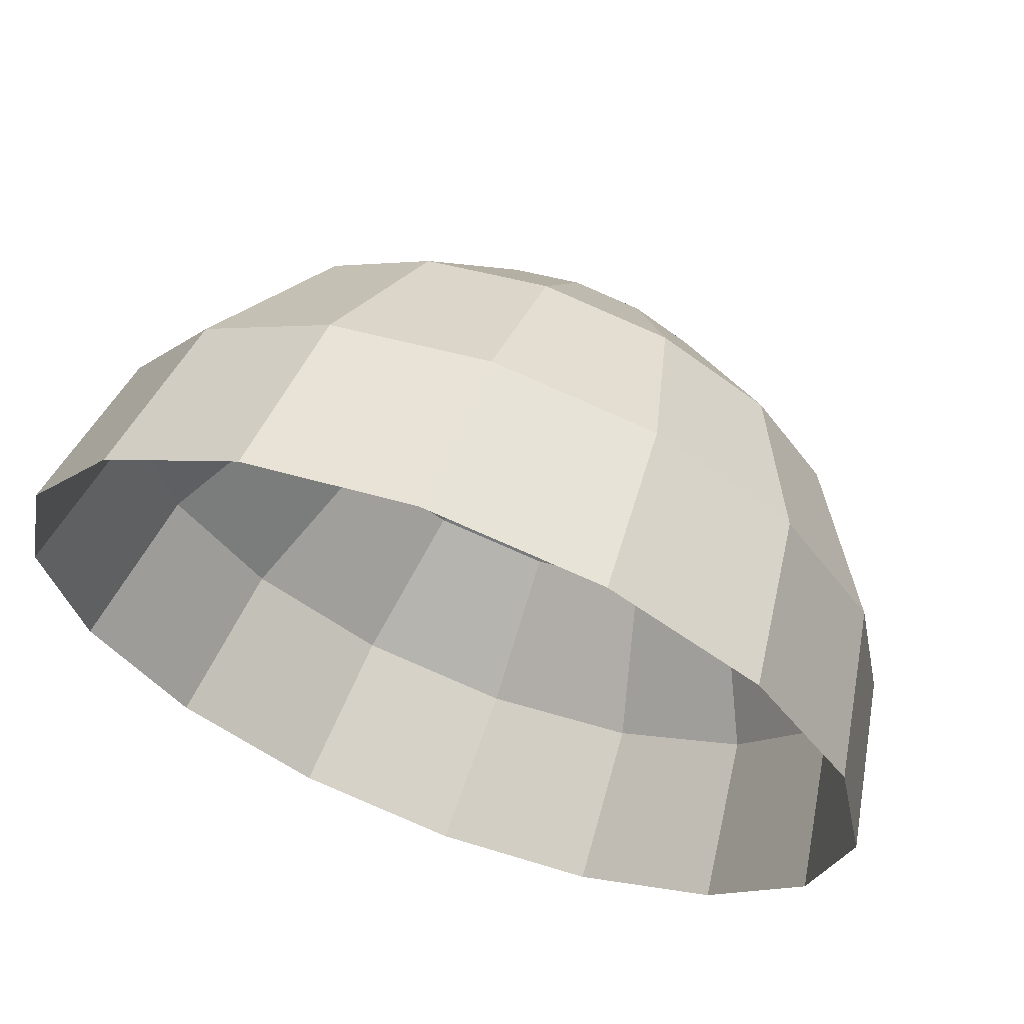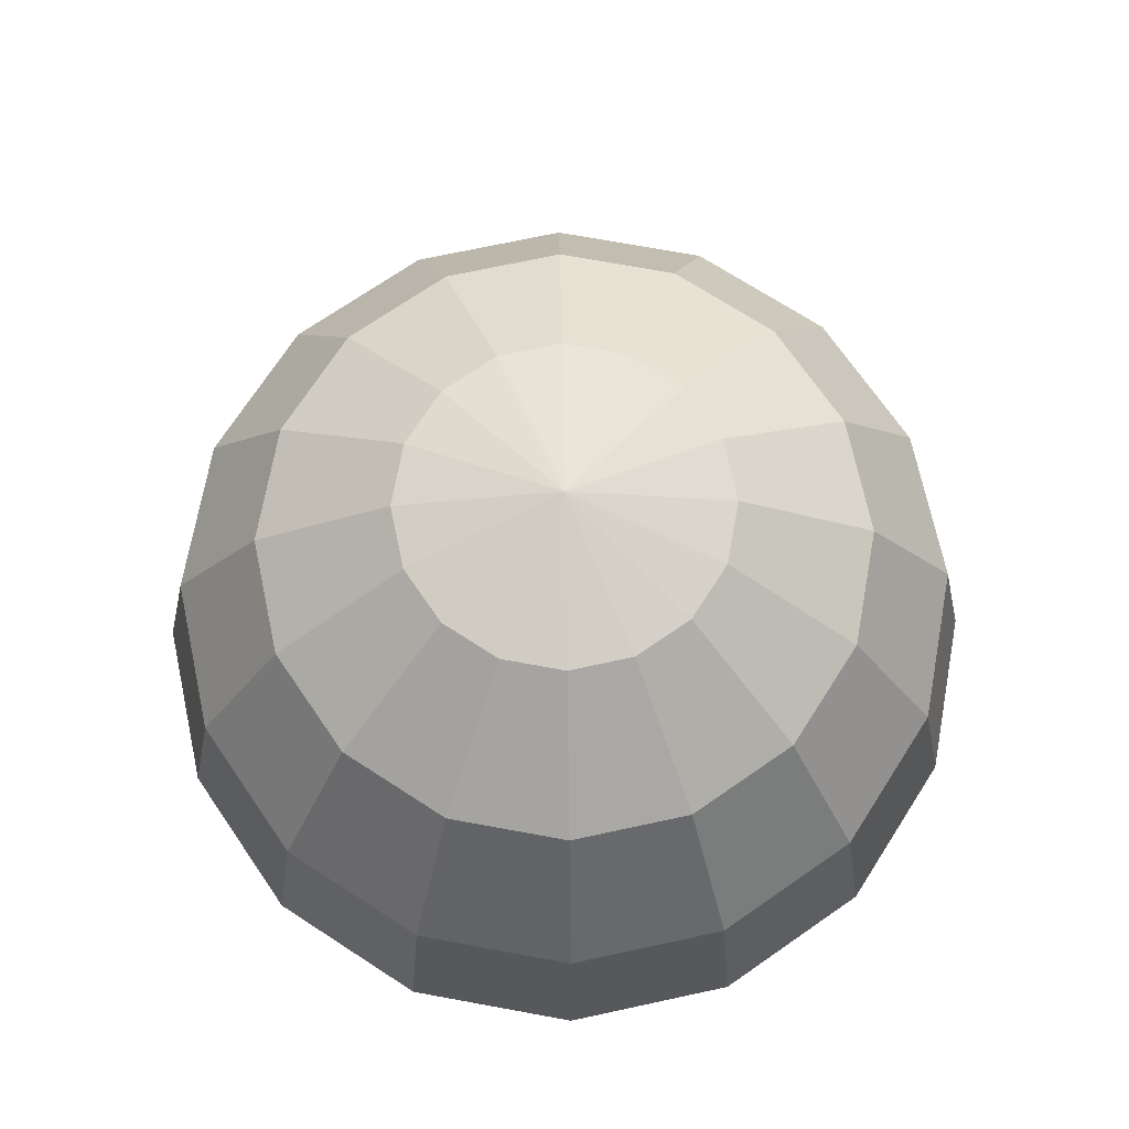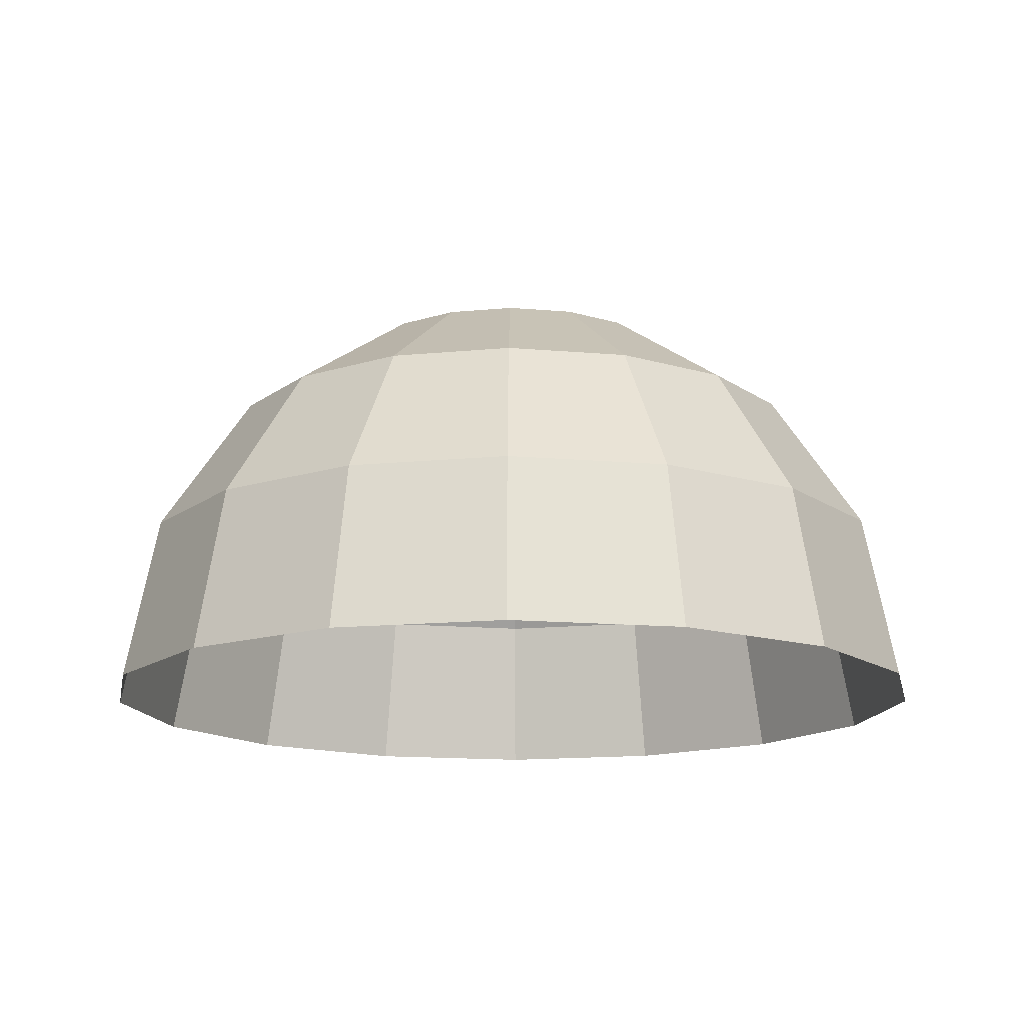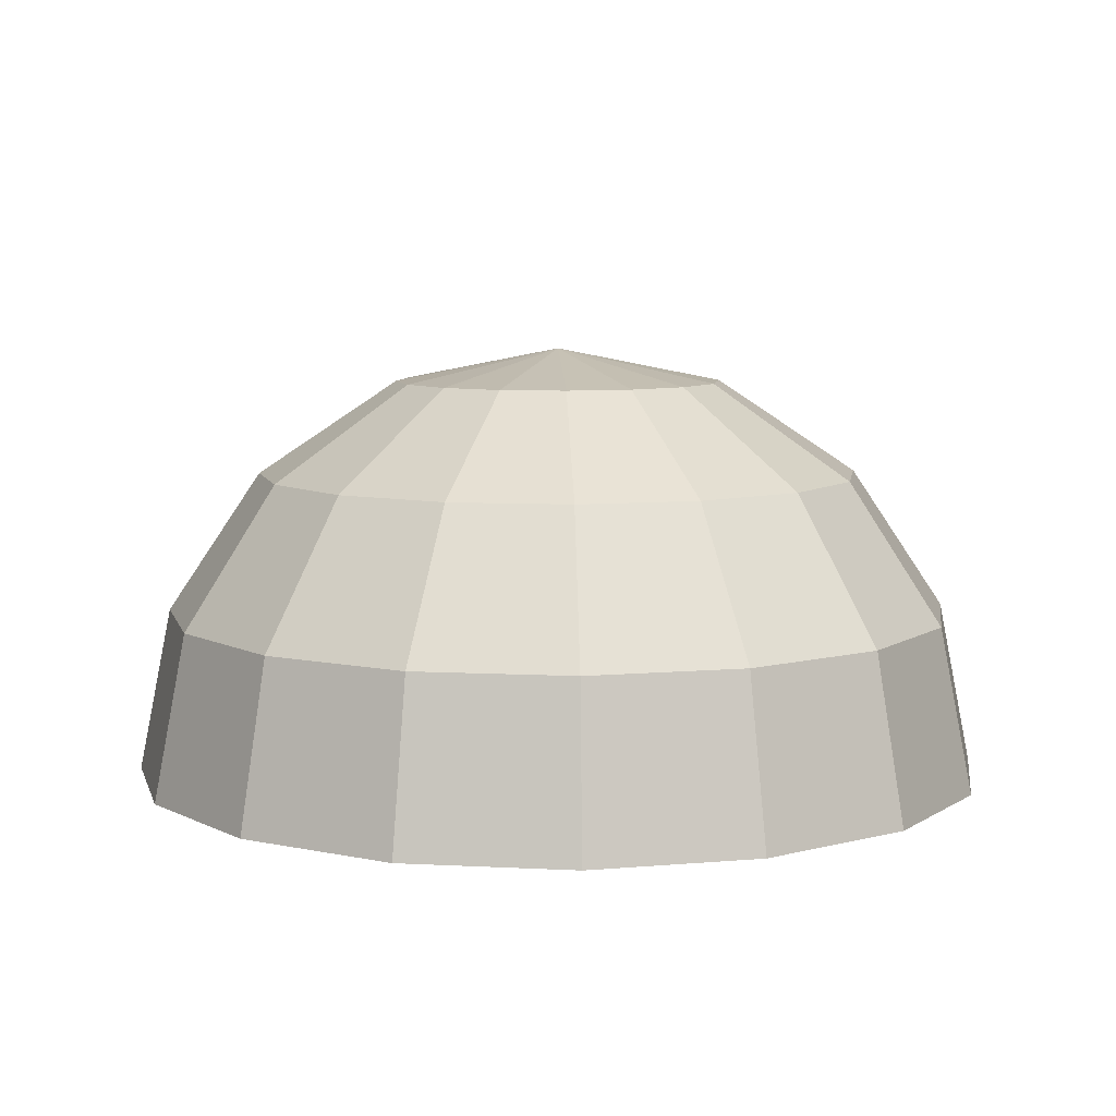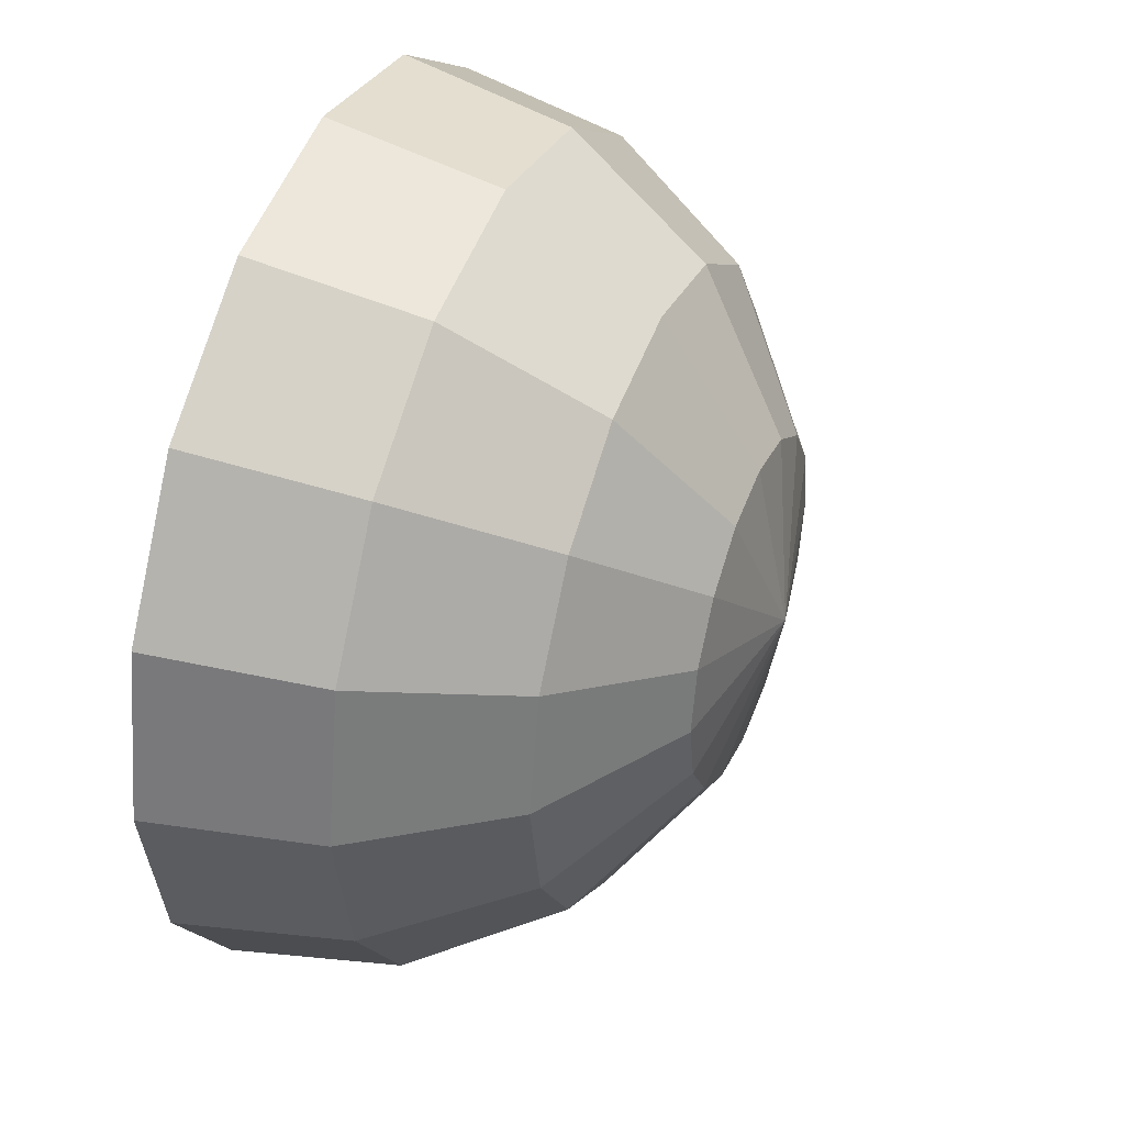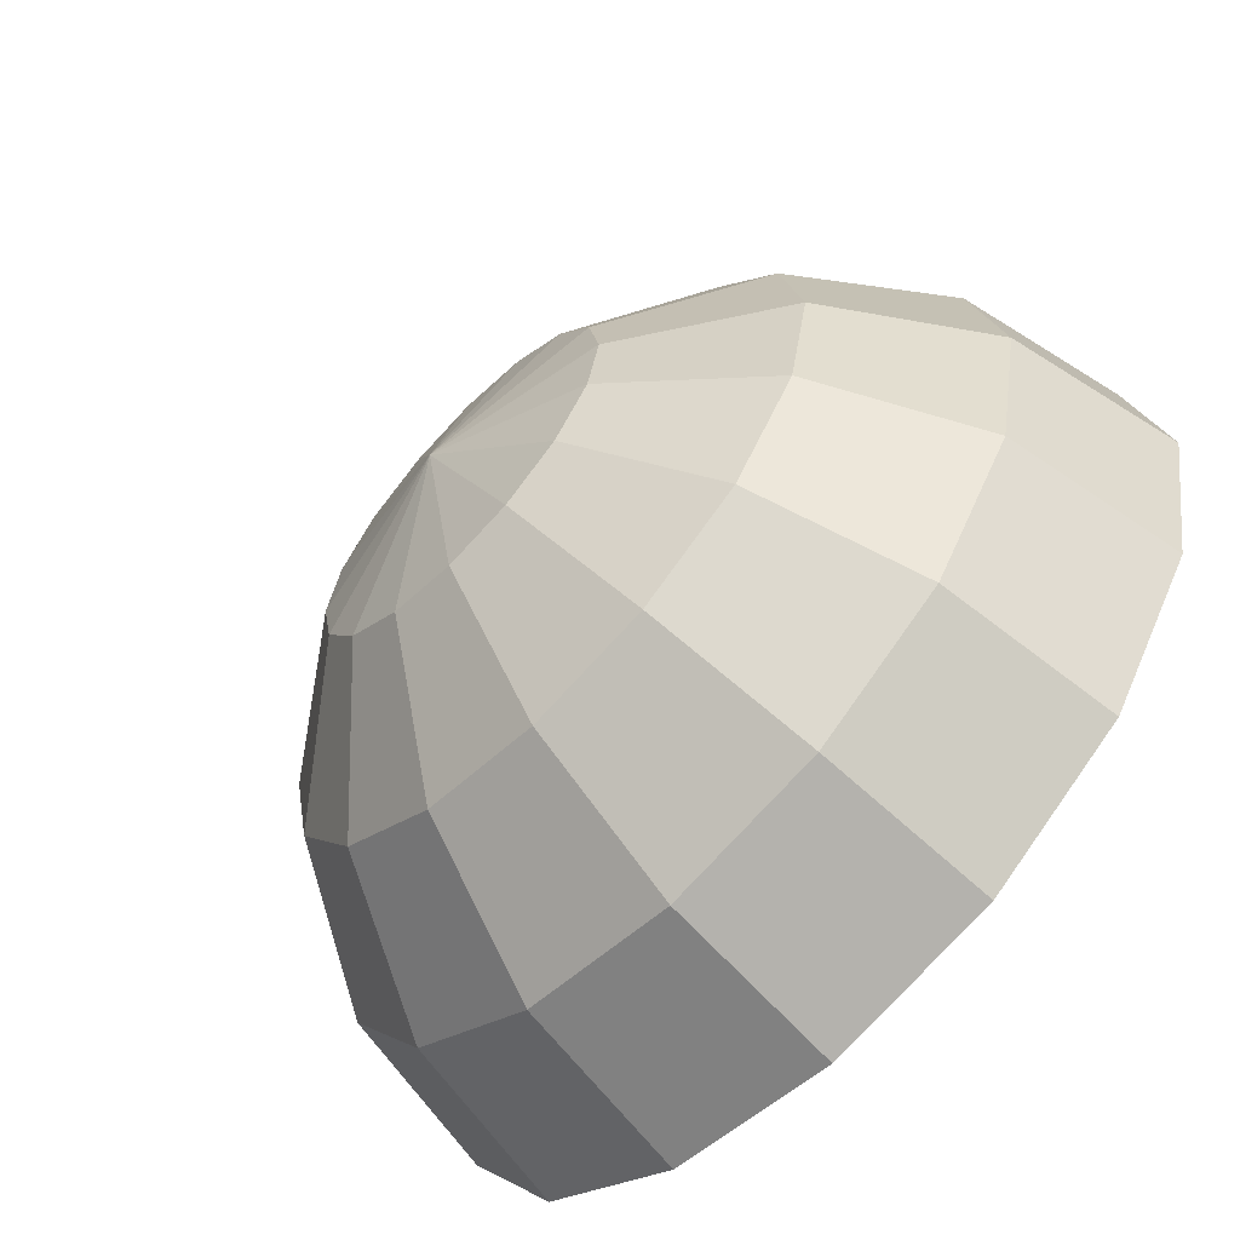
<metadata>
{"format":"obj","ext":"obj","renderer":"f3d","projection":"perspective","resolution":1024,"background":"white","views":[{"elev":64.4,"azim":-159.4,"up":"+Y"},{"elev":71.5,"azim":134.1,"up":"+Z"},{"elev":-14.8,"azim":-111.9,"up":"+Z"},{"elev":7.6,"azim":42.2,"up":"+Z"},{"elev":41.7,"azim":-68.7,"up":"+Y"},{"elev":-64.0,"azim":46.0,"up":"+Y"}]}
</metadata>
<code>
o halfBallCol_球体.001
v 0 0.3536 0.3536
v 0 0.4619 0.1913
v 0.07322 0.1768 0.4619
v 0.1353 0.3266 0.3536
v 0.1768 0.4268 0.1913
v 0.1913 0.4619 -0
v 0.1353 0.1353 0.4619
v 0.25 0.25 0.3536
v 0.3266 0.3266 0.1913
v 0.3536 0.3536 -0
v 0.1768 0.07322 0.4619
v 0.3266 0.1353 0.3536
v 0.4268 0.1768 0.1913
v 0.4619 0.1913 -0
v 0.1913 0 0.4619
v 0.3536 0 0.3536
v 0.4619 -0 0.1913
v 0.5 0 -0
v 0.1768 -0.07322 0.4619
v 0.3266 -0.1353 0.3536
v 0.4268 -0.1768 0.1913
v 0.4619 -0.1913 -0
v 0.1353 -0.1353 0.4619
v 0.25 -0.25 0.3536
v 0.3266 -0.3266 0.1913
v 0.3536 -0.3536 -0
v 0.07322 -0.1768 0.4619
v 0.1353 -0.3266 0.3536
v 0.1768 -0.4268 0.1913
v 0.1913 -0.4619 -0
v -0 -0.1913 0.4619
v -0 -0.3536 0.3536
v -0 -0.4619 0.1913
v -0 -0.5 -0
v -0.07322 -0.1768 0.4619
v -0.1353 -0.3266 0.3536
v -0.1768 -0.4268 0.1913
v -0.1913 -0.4619 -0
v -0.1353 -0.1353 0.4619
v -0.25 -0.25 0.3536
v -0.3266 -0.3266 0.1913
v -0.3536 -0.3536 -0
v -0.1768 -0.07322 0.4619
v -0.3266 -0.1353 0.3536
v -0.4268 -0.1768 0.1913
v -0.4619 -0.1913 -0
v -0.1913 0 0.4619
v -0.3536 0 0.3536
v -0.4619 0 0.1913
v -0.5 0 -0
v -0.1768 0.07322 0.4619
v -0.3266 0.1353 0.3536
v -0.4268 0.1768 0.1913
v -0.4619 0.1913 -0
v -0.1353 0.1353 0.4619
v -0.25 0.25 0.3536
v -0.3266 0.3266 0.1913
v -0.3536 0.3536 -0
v -0.07322 0.1768 0.4619
v -0.1353 0.3266 0.3536
v -0.1768 0.4268 0.1913
v -0.1913 0.4619 -0
v -0 -0 0.5
v 0 0.1913 0.4619
v 0 0.5 -0
f 65 2 5 6
f 1 64 3 4
f 2 1 4 5
f 64 63 3
f 5 4 8 9
f 3 63 7
f 6 5 9 10
f 4 3 7 8
f 9 8 12 13
f 7 63 11
f 10 9 13 14
f 8 7 11 12
f 14 13 17 18
f 12 11 15 16
f 13 12 16 17
f 11 63 15
f 16 15 19 20
f 17 16 20 21
f 15 63 19
f 18 17 21 22
f 21 20 24 25
f 19 63 23
f 22 21 25 26
f 20 19 23 24
f 23 63 27
f 26 25 29 30
f 24 23 27 28
f 25 24 28 29
f 30 29 33 34
f 28 27 31 32
f 29 28 32 33
f 27 63 31
f 33 32 36 37
f 31 63 35
f 34 33 37 38
f 32 31 35 36
f 37 36 40 41
f 35 63 39
f 38 37 41 42
f 36 35 39 40
f 42 41 45 46
f 40 39 43 44
f 41 40 44 45
f 39 63 43
f 46 45 49 50
f 44 43 47 48
f 45 44 48 49
f 43 63 47
f 49 48 52 53
f 47 63 51
f 50 49 53 54
f 48 47 51 52
f 53 52 56 57
f 51 63 55
f 54 53 57 58
f 52 51 55 56
f 58 57 61 62
f 56 55 59 60
f 57 56 60 61
f 55 63 59
f 60 59 64 1
f 61 60 1 2
f 59 63 64
f 62 61 2 65

</code>
